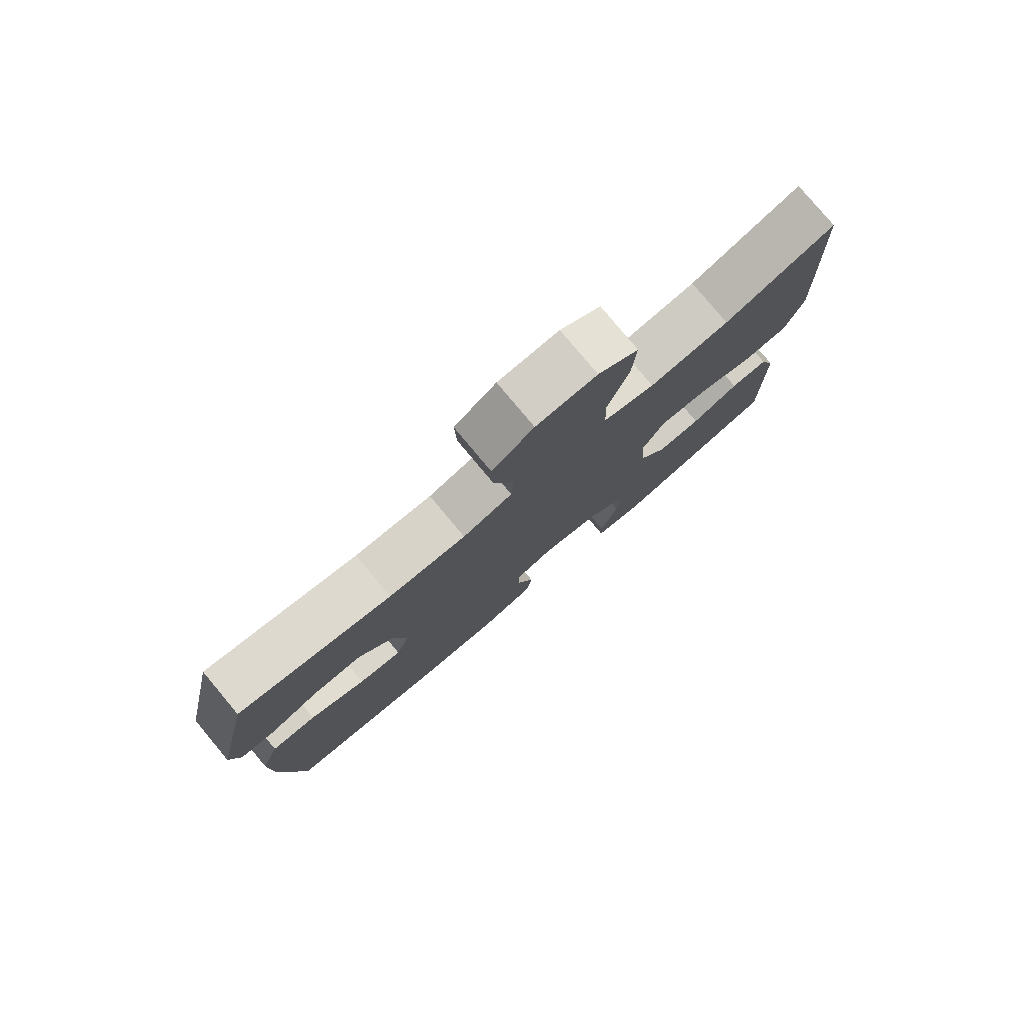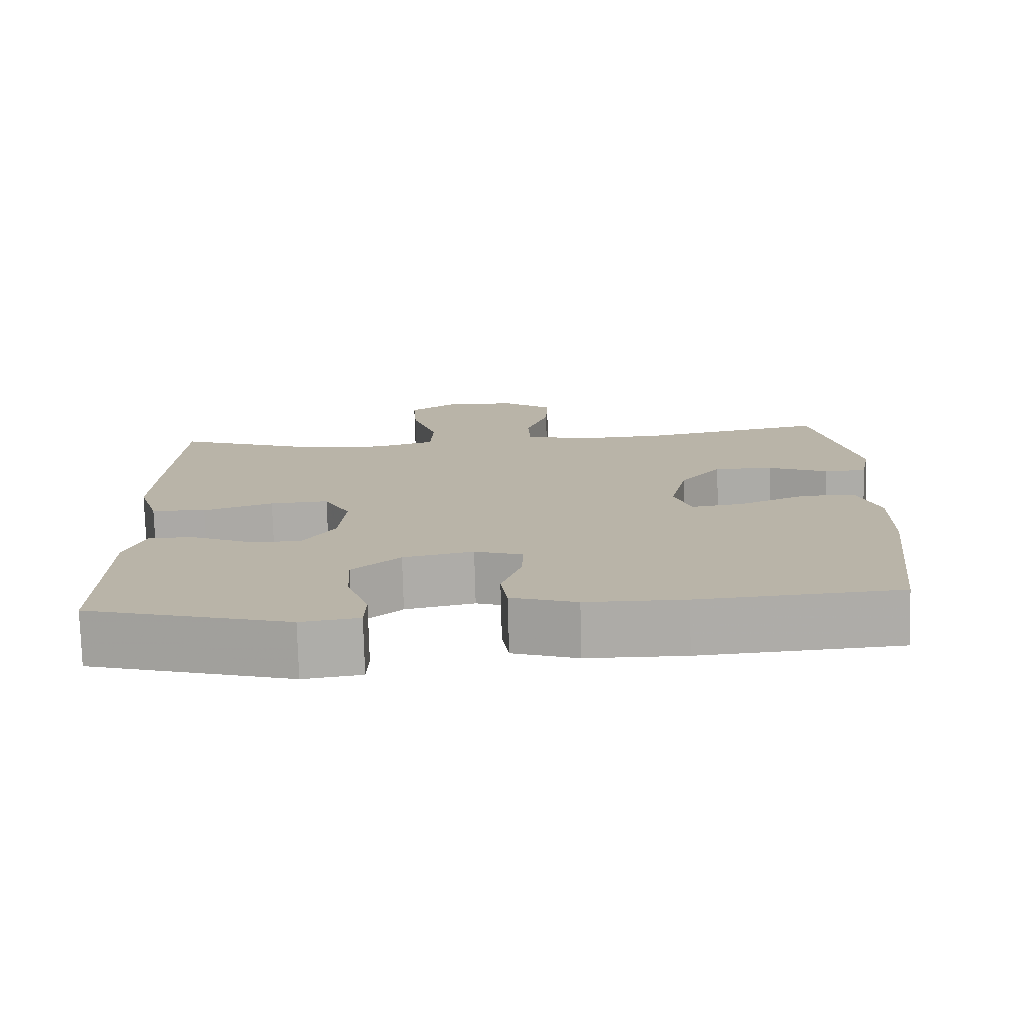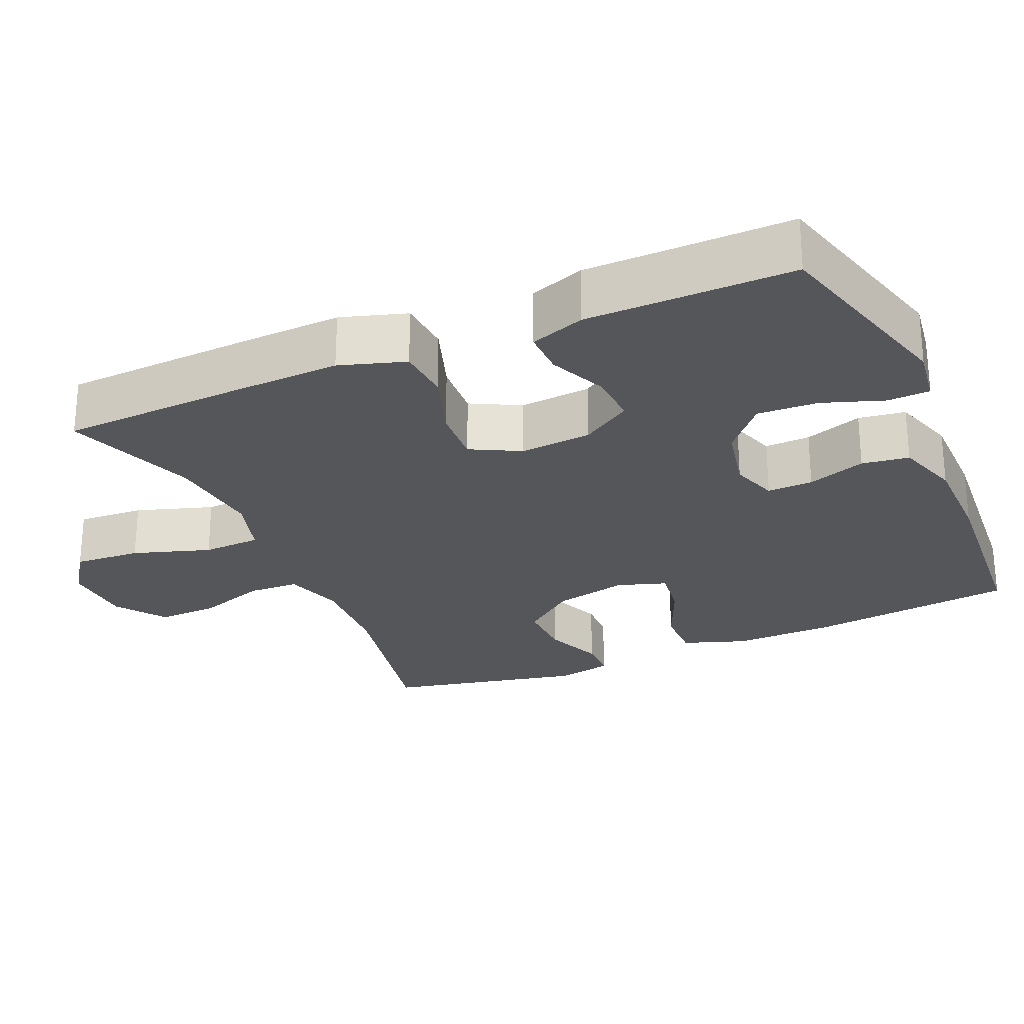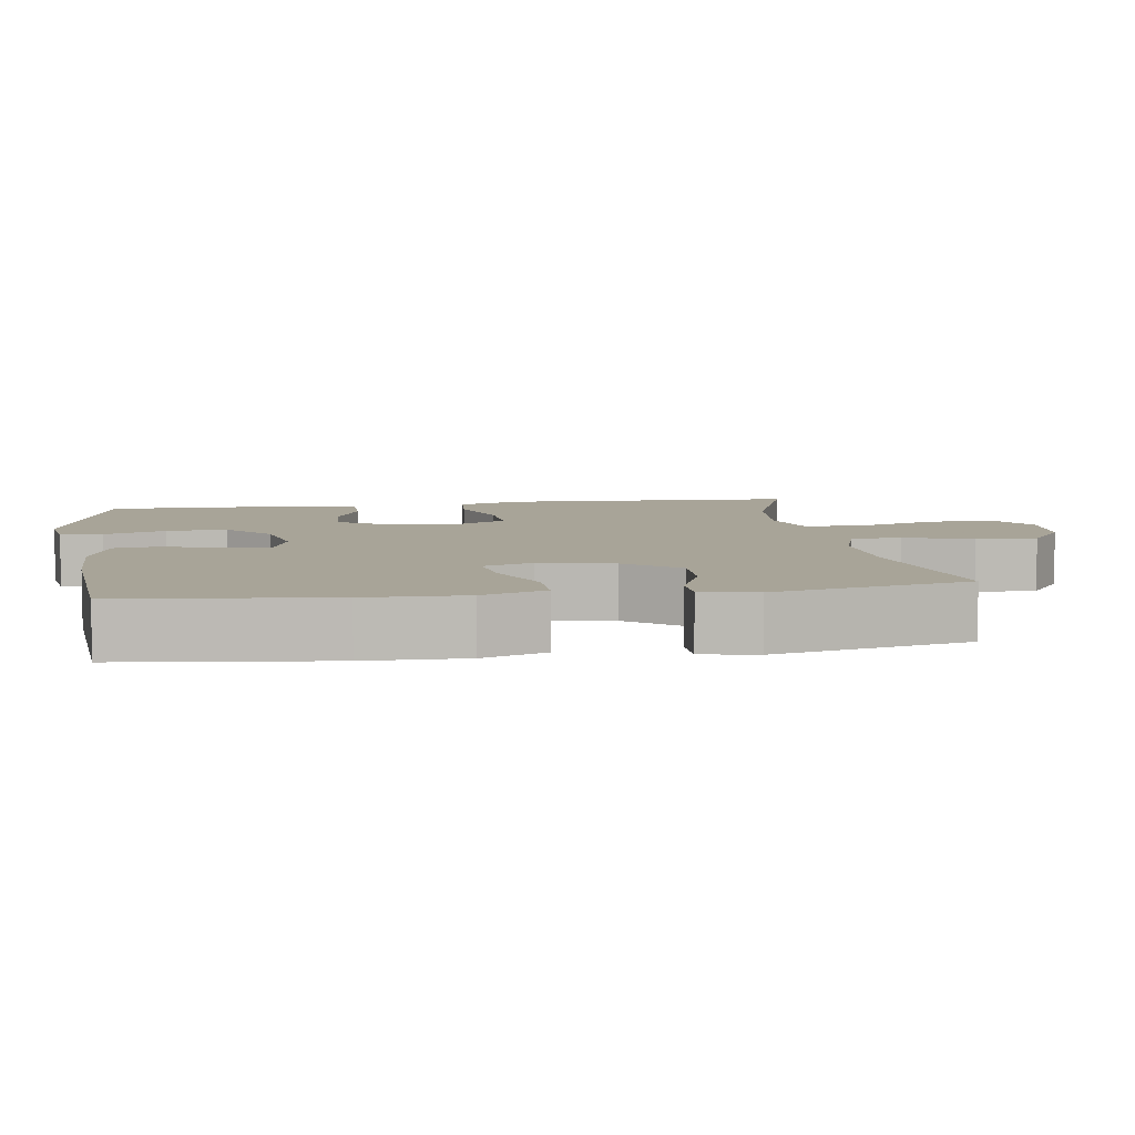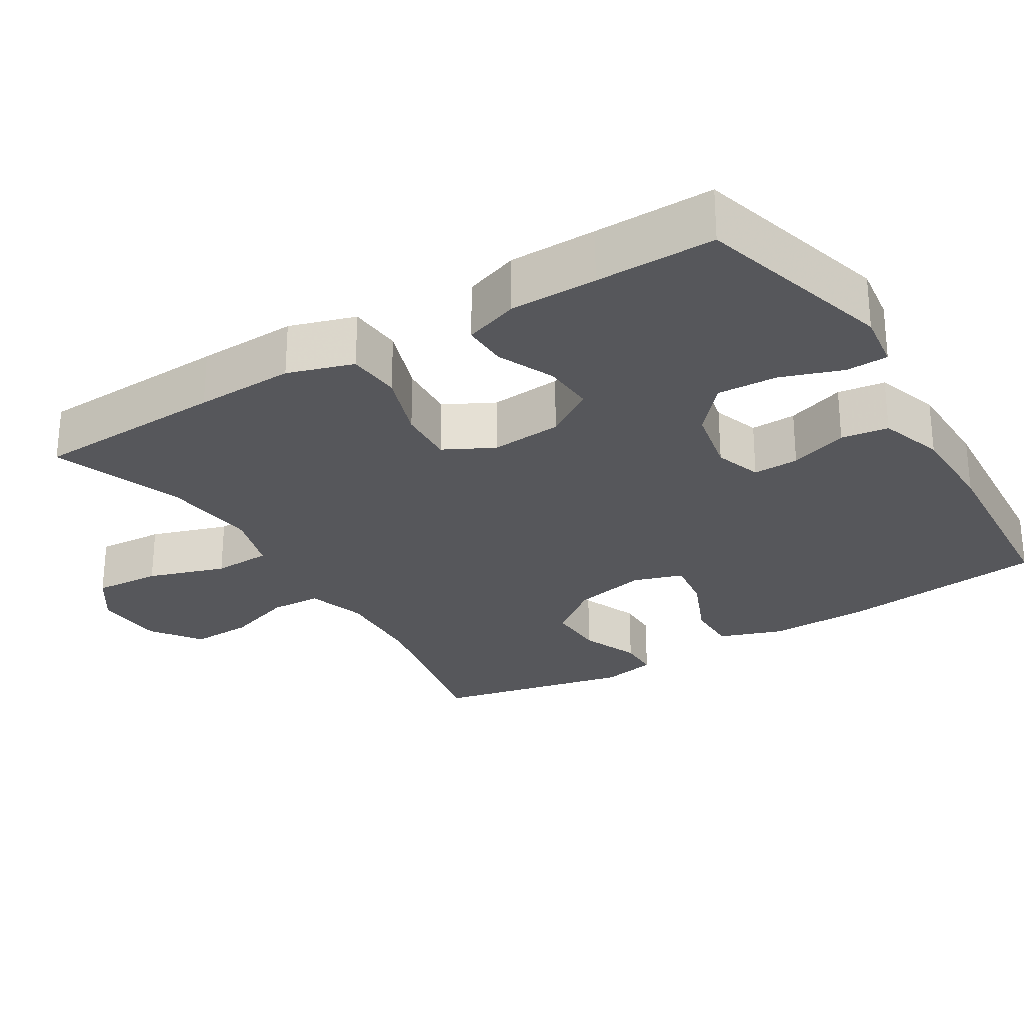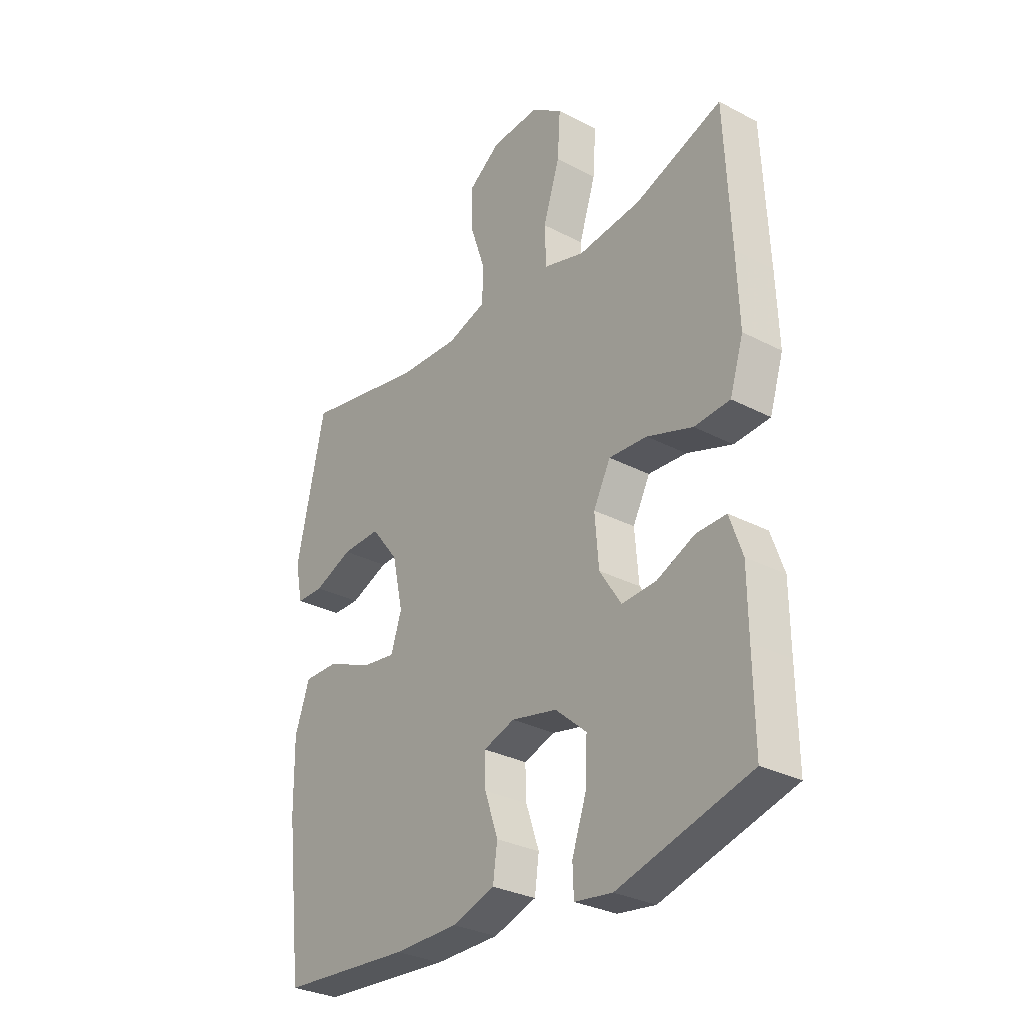
<metadata>
{"format":"obj","ext":"obj","renderer":"f3d","projection":"perspective","resolution":1024,"background":"white","views":[{"elev":79.4,"azim":-39.9,"up":"+Z"},{"elev":-76.5,"azim":-178.5,"up":"+Z"},{"elev":-26.0,"azim":113.6,"up":"+Y"},{"elev":7.0,"azim":-98.6,"up":"+Y"},{"elev":-27.1,"azim":121.6,"up":"+Y"},{"elev":-30.3,"azim":52.8,"up":"+Z"}]}
</metadata>
<code>
v -0.5 0.07 -0.5
v -0.533 0.07 -0.218
v -0.535 0.07 -0.082
v -0.505 0.07 0.004
v -0.433 0.07 0.003
v -0.343 0.07 -0.036
v -0.273 0.07 -0.046
v -0.251 0.07 0.021
v -0.273 0.07 0.121
v -0.329 0.07 0.193
v -0.408 0.07 0.191
v -0.487 0.07 0.159
v -0.543 0.07 0.16
v -0.558 0.07 0.235
v -0.5 0.07 0.5
v -0.255 0.07 0.451
v -0.131 0.07 0.445
v -0.051 0.07 0.47
v -0.048 0.07 0.539
v -0.079 0.07 0.631
v -0.082 0.07 0.714
v -0.015 0.07 0.762
v 0.082 0.07 0.767
v 0.147 0.07 0.722
v 0.141 0.07 0.631
v 0.107 0.07 0.526
v 0.11 0.07 0.447
v 0.193 0.07 0.422
v 0.322 0.07 0.436
v 0.5 0.07 0.5
v 0.512 0.07 0.238
v 0.517 0.07 0.103
v 0.489 0.07 0.014
v 0.416 0.07 0.009
v 0.323 0.07 0.041
v 0.245 0.07 0.046
v 0.21 0.07 -0.021
v 0.218 0.07 -0.118
v 0.262 0.07 -0.186
v 0.333 0.07 -0.182
v 0.41 0.07 -0.148
v 0.471 0.07 -0.147
v 0.497 0.07 -0.221
v 0.498 0.07 -0.339
v 0.5 0.07 -0.5
v 0.231 0.07 -0.574
v 0.154 0.07 -0.563
v 0.152 0.07 -0.506
v 0.181 0.07 -0.423
v 0.185 0.07 -0.341
v 0.121 0.07 -0.285
v 0.028 0.07 -0.265
v -0.036 0.07 -0.286
v -0.034 0.07 -0.348
v -0.007 0.07 -0.427
v -0.016 0.07 -0.491
v -0.103 0.07 -0.519
v -0.234 0.07 -0.52
v -0.5 0 -0.5
v -0.533 0 -0.218
v -0.535 0 -0.082
v -0.505 0 0.004
v -0.433 0 0.003
v -0.343 0 -0.036
v -0.273 0 -0.046
v -0.251 0 0.021
v -0.273 0 0.121
v -0.329 0 0.193
v -0.408 0 0.191
v -0.487 0 0.159
v -0.543 0 0.16
v -0.558 0 0.235
v -0.5 0 0.5
v -0.255 0 0.451
v -0.131 0 0.445
v -0.051 0 0.47
v -0.048 0 0.539
v -0.079 0 0.631
v -0.082 0 0.714
v -0.015 0 0.762
v 0.082 0 0.767
v 0.147 0 0.722
v 0.141 0 0.631
v 0.107 0 0.526
v 0.11 0 0.447
v 0.193 0 0.422
v 0.322 0 0.436
v 0.5 0 0.5
v 0.512 0 0.238
v 0.517 0 0.103
v 0.489 0 0.014
v 0.416 0 0.009
v 0.323 0 0.041
v 0.245 0 0.046
v 0.21 0 -0.021
v 0.218 0 -0.118
v 0.262 0 -0.186
v 0.333 0 -0.182
v 0.41 0 -0.148
v 0.471 0 -0.147
v 0.497 0 -0.221
v 0.498 0 -0.339
v 0.5 0 -0.5
v 0.231 0 -0.574
v 0.154 0 -0.563
v 0.152 0 -0.506
v 0.181 0 -0.423
v 0.185 0 -0.341
v 0.121 0 -0.285
v 0.028 0 -0.265
v -0.036 0 -0.286
v -0.034 0 -0.348
v -0.007 0 -0.427
v -0.016 0 -0.491
v -0.103 0 -0.519
v -0.234 0 -0.52
f 4 5 6
f 3 4 6
f 2 3 6
f 1 2 6
f 58 1 6
f 57 58 6
f 56 57 6
f 55 56 6
f 54 55 6
f 53 54 6 7
f 52 53 7 8
f 51 52 8 9
f 50 51 9 10
f 47 48 49
f 46 47 49
f 45 46 49
f 44 45 49
f 44 49 50
f 43 44 50
f 42 43 50
f 41 42 50
f 40 41 50
f 39 40 50
f 38 39 50 10
f 33 34 35
f 32 33 35
f 31 32 35
f 30 31 35
f 29 30 35
f 28 29 35 36
f 27 28 36 37
f 24 25 26
f 23 24 26
f 22 23 26
f 21 22 26
f 20 21 26
f 19 20 26
f 18 19 26 27
f 37 38 10
f 27 37 10
f 18 27 10
f 17 18 10
f 14 15 16
f 13 14 16
f 12 13 16
f 11 12 16
f 10 11 16 17
f 64 63 62
f 64 62 61
f 64 61 60
f 64 60 59
f 64 59 116
f 64 116 115
f 64 115 114
f 64 114 113
f 64 113 112
f 65 64 112 111
f 66 65 111 110
f 67 66 110 109
f 68 67 109 108
f 107 106 105
f 107 105 104
f 107 104 103
f 107 103 102
f 108 107 102
f 108 102 101
f 108 101 100
f 108 100 99
f 108 99 98
f 108 98 97
f 68 108 97 96
f 93 92 91
f 93 91 90
f 93 90 89
f 93 89 88
f 93 88 87
f 94 93 87 86
f 95 94 86 85
f 84 83 82
f 84 82 81
f 84 81 80
f 84 80 79
f 84 79 78
f 84 78 77
f 85 84 77 76
f 68 96 95
f 68 95 85
f 68 85 76
f 68 76 75
f 74 73 72
f 74 72 71
f 74 71 70
f 74 70 69
f 75 74 69 68
f 1 59 60 2
f 2 60 61 3
f 3 61 62 4
f 4 62 63 5
f 5 63 64 6
f 6 64 65 7
f 7 65 66 8
f 8 66 67 9
f 9 67 68 10
f 10 68 69 11
f 11 69 70 12
f 12 70 71 13
f 13 71 72 14
f 14 72 73 15
f 15 73 74 16
f 16 74 75 17
f 17 75 76 18
f 18 76 77 19
f 19 77 78 20
f 20 78 79 21
f 21 79 80 22
f 22 80 81 23
f 23 81 82 24
f 24 82 83 25
f 25 83 84 26
f 26 84 85 27
f 27 85 86 28
f 28 86 87 29
f 29 87 88 30
f 30 88 89 31
f 31 89 90 32
f 32 90 91 33
f 33 91 92 34
f 34 92 93 35
f 35 93 94 36
f 36 94 95 37
f 37 95 96 38
f 38 96 97 39
f 39 97 98 40
f 40 98 99 41
f 41 99 100 42
f 42 100 101 43
f 43 101 102 44
f 44 102 103 45
f 45 103 104 46
f 46 104 105 47
f 47 105 106 48
f 48 106 107 49
f 49 107 108 50
f 50 108 109 51
f 51 109 110 52
f 52 110 111 53
f 53 111 112 54
f 54 112 113 55
f 55 113 114 56
f 56 114 115 57
f 57 115 116 58
f 58 116 59 1

</code>
